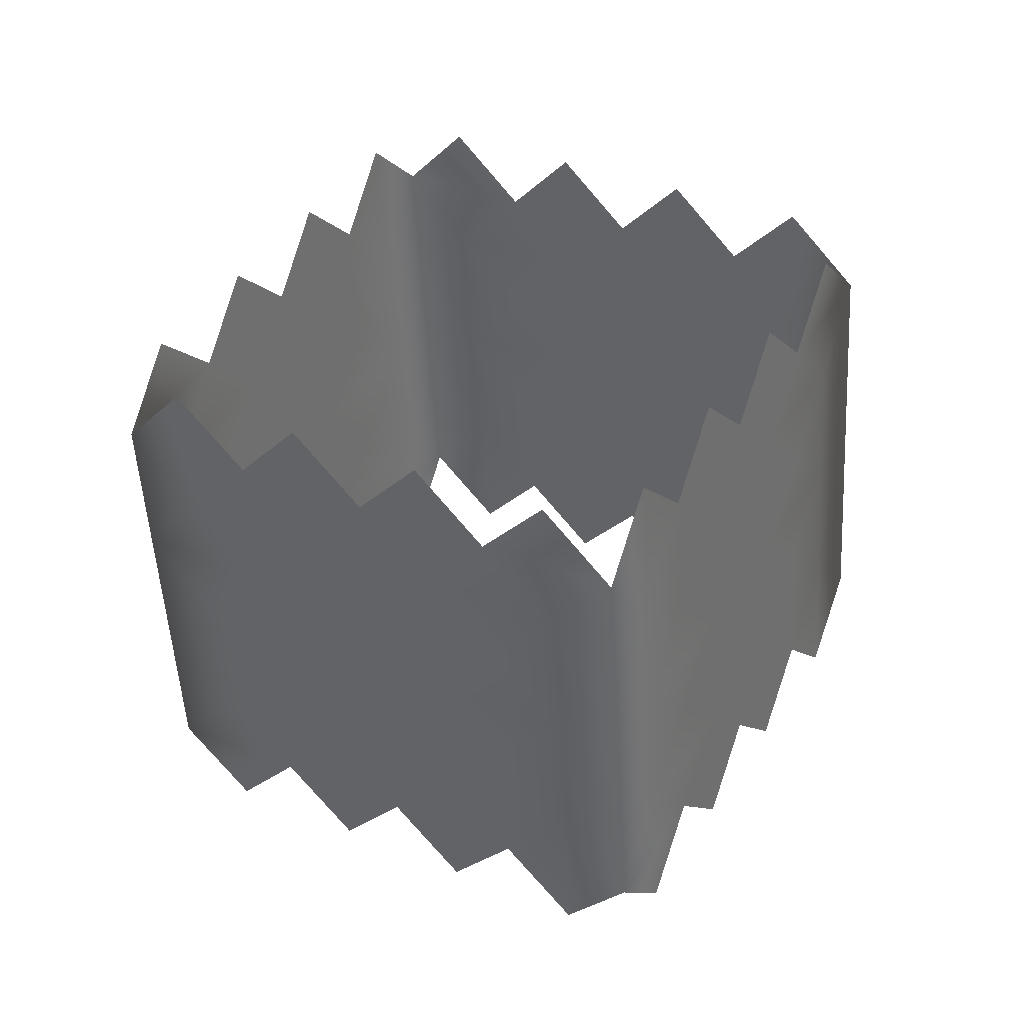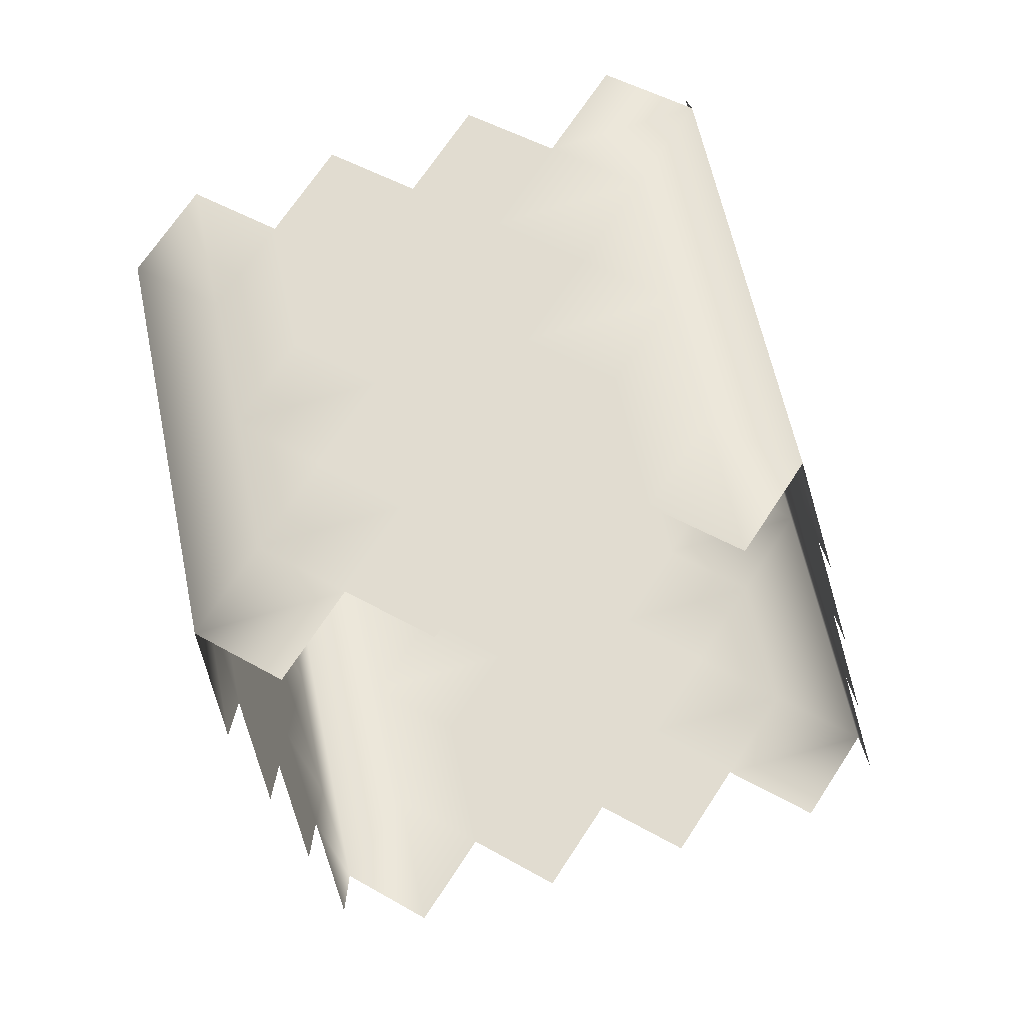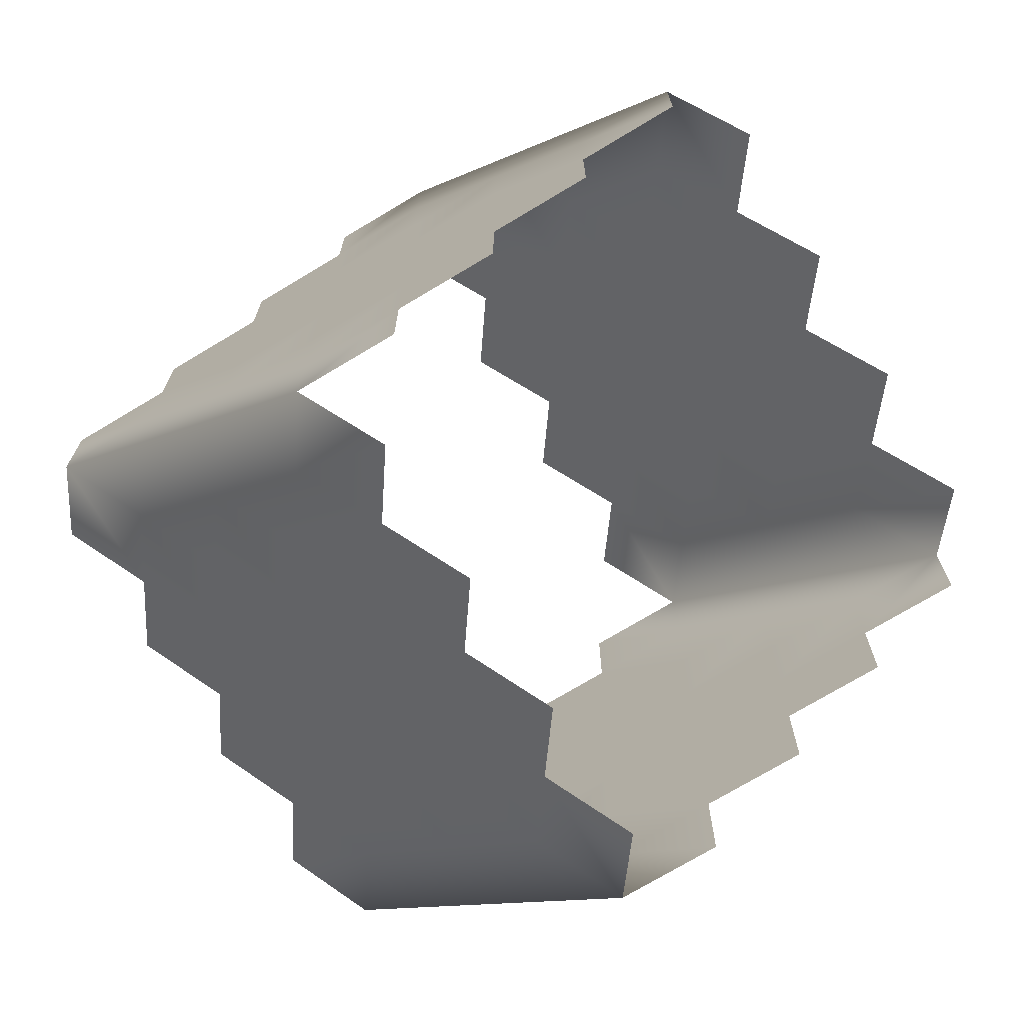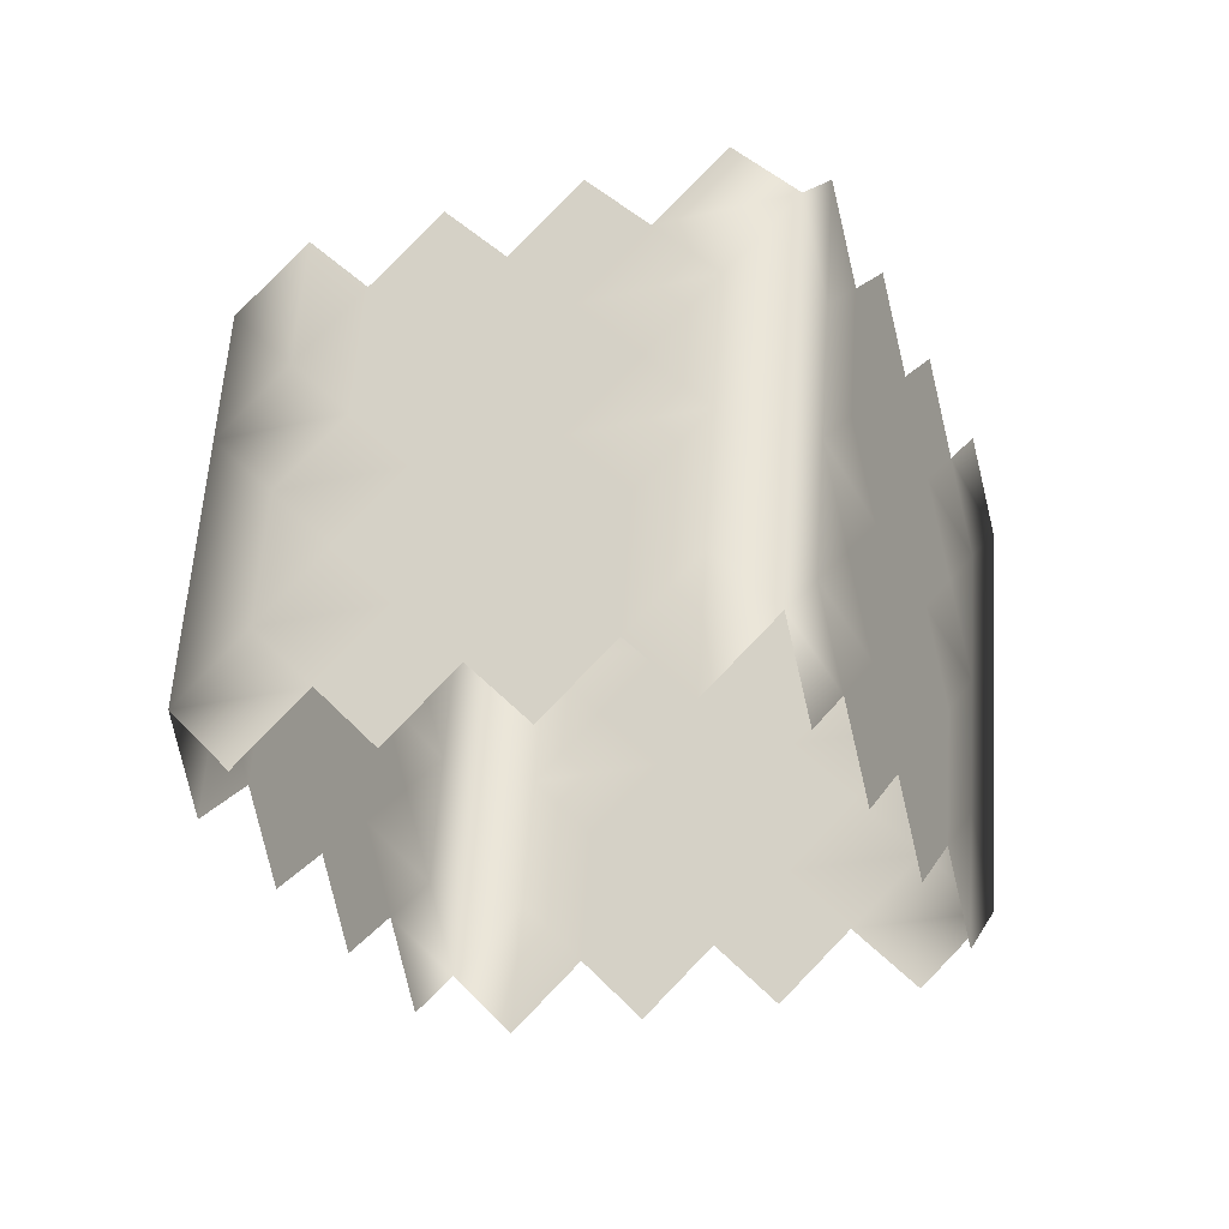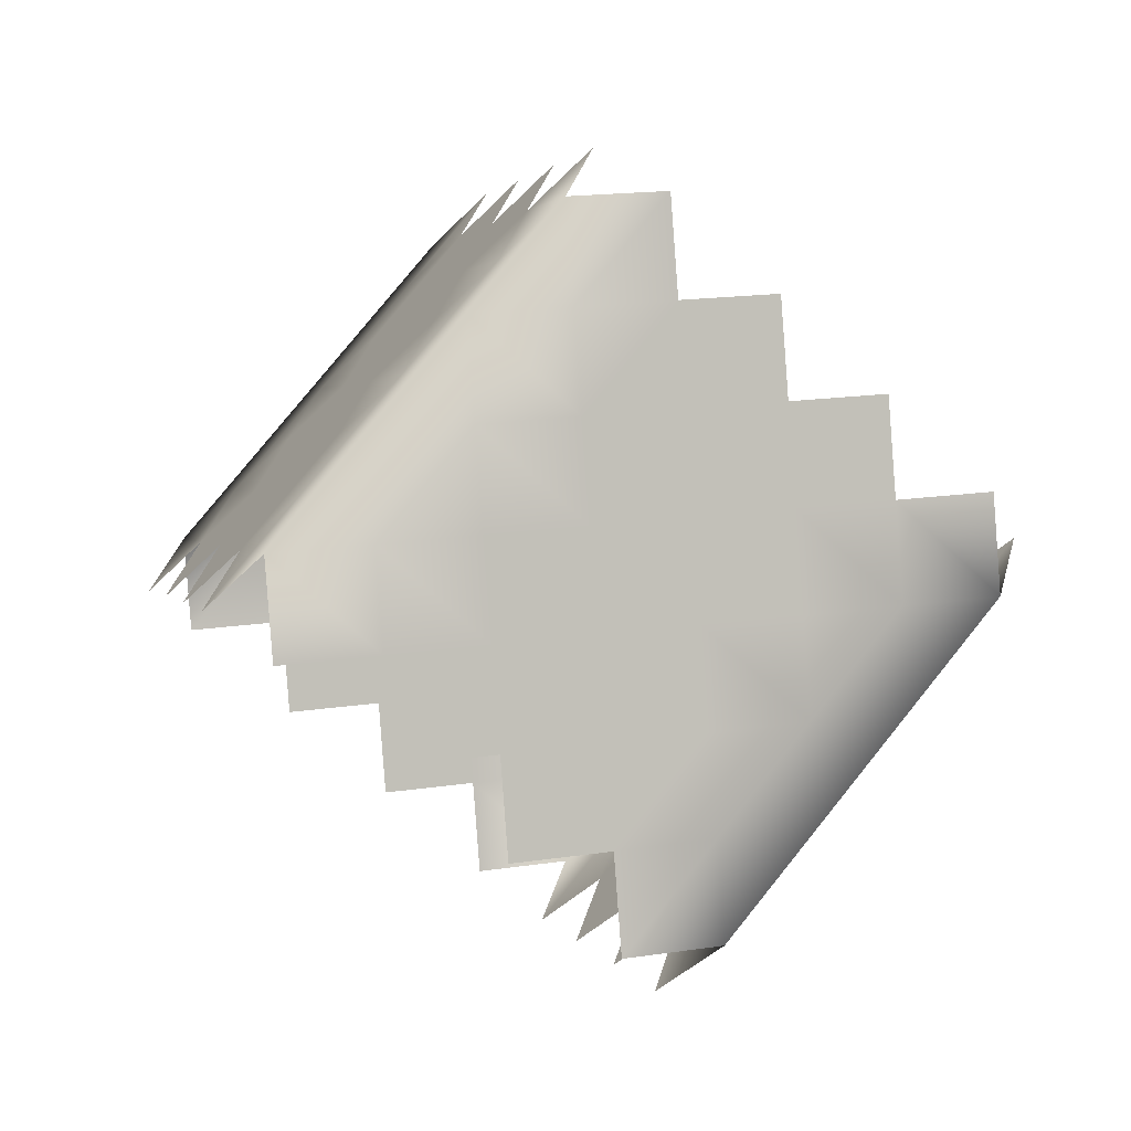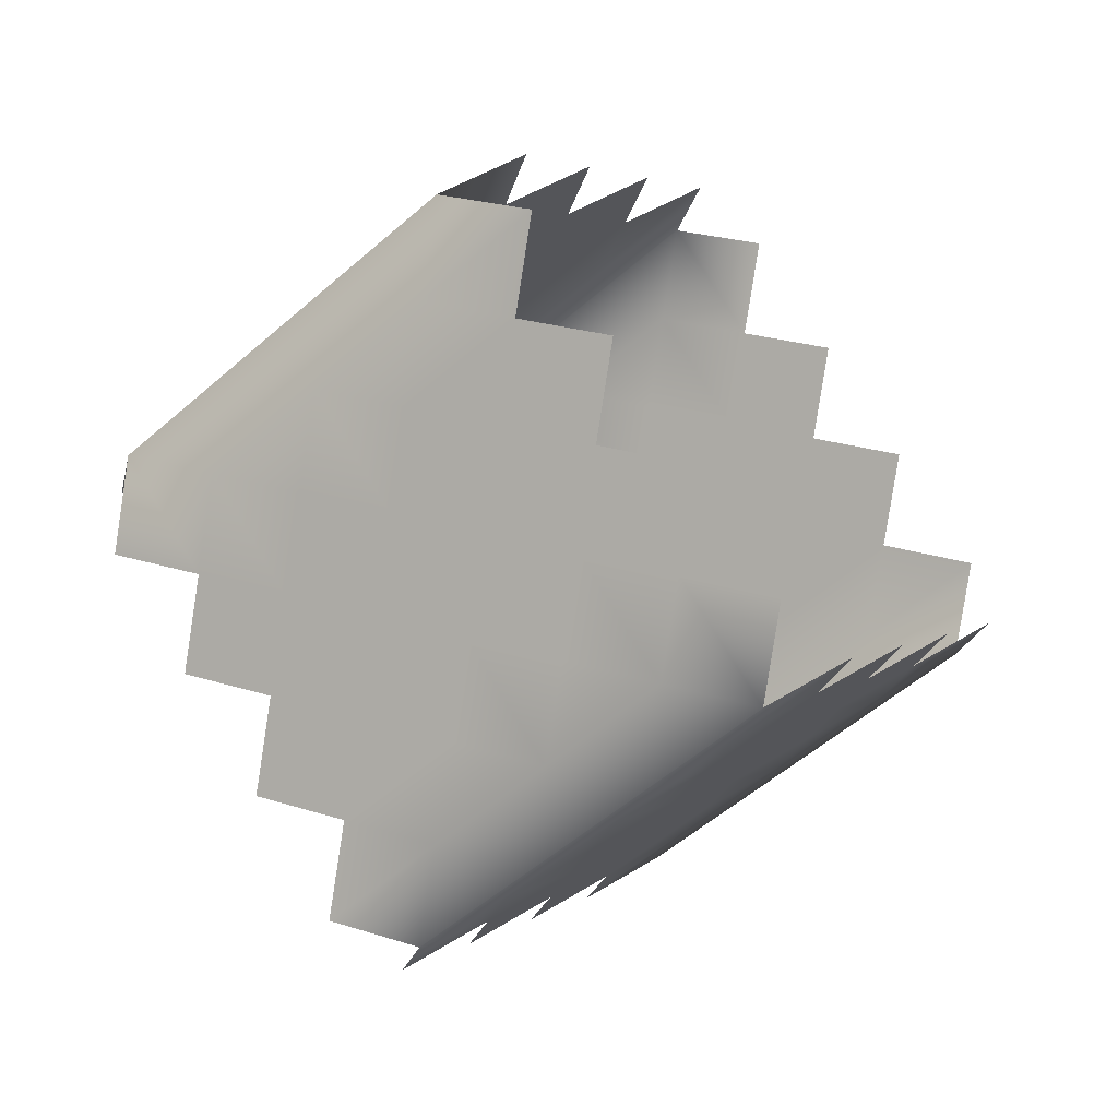
<metadata>
{"format":"obj","ext":"obj","renderer":"f3d","projection":"perspective","resolution":1024,"background":"white","views":[{"elev":-9.3,"azim":-157.1,"up":"+Z"},{"elev":-76.8,"azim":-3.4,"up":"+Y"},{"elev":-73.1,"azim":101.5,"up":"+Y"},{"elev":-79.4,"azim":-166.7,"up":"+Z"},{"elev":-41.7,"azim":141.0,"up":"+Z"},{"elev":25.0,"azim":117.4,"up":"+Z"}]}
</metadata>
<code>
v 0.5417 0.375 -0.4714
v 0.4167 0.25 -0.6482
v 0.2083 0.375 -0.5893
v 0.3333 0.5 -0.4125
v 0.75 0.25 -0.5303
v 0.6667 0.5 -0.2946
v 0.875 0.375 -0.3536
v 0.625 0.125 -0.7071
v 0.9583 0.125 -0.5893
v 0.8333 6.103e-06 -0.766
v 0.2917 0.125 -0.825
v 0.5 6.103e-06 -0.8839
v 0.08333 0.25 -0.766
v -0.125 0.375 -0.7071
v 5.086e-07 0.5 -0.5303
v -0.04167 0.125 -0.9428
v 0.1667 6.103e-06 -1.002
v -0.25 0.25 -0.8839
v -0.1667 6.103e-06 -1.12
v -0.375 0.125 -1.061
v -0.3333 0.5 -0.6482
v -0.4583 0.375 -0.825
v -0.2083 0.625 -0.4714
v -0.08333 0.75 -0.2946
v 0.125 0.625 -0.3536
v -0.4167 0.75 -0.4125
v -0.5417 0.625 -0.5893
v -0.2917 0.875 -0.2357
v -0.625 0.875 -0.3536
v -0.5 1 -0.1768
v 0.04167 0.875 -0.1179
v -0.1667 1 -0.05893
v 0.25 0.75 -0.1768
v 0.4583 0.625 -0.2357
v 0.375 0.875 -6.293e-07
v 0.1667 1 0.05893
v 0.5833 0.75 -0.05893
v 0.5 1 0.1768
v 0.7083 0.875 0.1178
v 0.7917 0.625 -0.1179
v 0.7083 0.375 0.1179
v 0.625 0.375 0.3536
v 0.625 0.125 0.3536
v 0.7083 0.125 0.1179
v 0.7083 0.625 0.1179
v 0.7917 0.375 -0.1179
v 0.625 0.625 0.3536
v 0.625 0.875 0.3536
v 0.5417 0.375 0.5893
v 0.5417 0.625 0.5893
v 0.5417 0.125 0.5893
v 0.5417 -0.125 0.5893
v 0.625 -0.125 0.3536
v 0.4583 0.125 0.825
v 0.4583 0.375 0.825
v 0.4583 -0.125 0.825
v 0.375 0.125 1.061
v 0.375 -0.125 1.061
v 0.5417 -0.375 0.5893
v 0.4583 -0.375 0.825
v 0.625 -0.375 0.3536
v 0.7083 -0.375 0.1179
v 0.7083 -0.125 0.1179
v 0.625 -0.625 0.3536
v 0.5417 -0.625 0.5893
v 0.7083 -0.625 0.1179
v 0.625 -0.875 0.3536
v 0.7083 -0.875 0.1179
v 0.7917 -0.375 -0.1179
v 0.7917 -0.625 -0.1179
v 0.7917 -0.125 -0.1179
v 0.7917 0.125 -0.1179
v 0.875 -0.125 -0.3536
v 0.875 -0.375 -0.3536
v 0.875 0.125 -0.3536
v 0.9583 -0.125 -0.5893
v 0.125 -0.375 0.7071
v -0.08333 -0.25 0.766
v -0.2083 -0.375 0.5893
v 5.086e-07 -0.5 0.5303
v 0.25 -0.25 0.8839
v 0.3333 -0.5 0.6482
v 0.04167 -0.125 0.9428
v 0.1667 6.103e-06 1.12
v -0.2917 -0.125 0.825
v -0.1667 6.103e-06 1.002
v -0.4167 -0.25 0.6482
v -0.5417 -0.375 0.4714
v -0.3333 -0.5 0.4125
v -0.625 -0.125 0.7071
v -0.5 6.103e-06 0.8839
v -0.75 -0.25 0.5303
v -0.8333 6.103e-06 0.766
v -0.9583 -0.125 0.5893
v -0.6667 -0.5 0.2946
v -0.875 -0.375 0.3536
v -0.4583 -0.625 0.2357
v -0.25 -0.75 0.1768
v -0.125 -0.625 0.3536
v -0.5833 -0.75 0.05892
v -0.7917 -0.625 0.1179
v -0.375 -0.875 -6.293e-07
v -0.7083 -0.875 -0.1179
v -0.5 -1 -0.1768
v -0.04167 -0.875 0.1179
v -0.1667 -1 -0.05893
v 0.08333 -0.75 0.2946
v 0.2083 -0.625 0.4714
v 0.2917 -0.875 0.2357
v 0.1667 -1 0.05893
v 0.4167 -0.75 0.4125
v 0.5 -1 0.1768
v -0.7917 -0.125 0.1179
v -0.7917 0.125 0.1179
v -0.7083 0.125 -0.1179
v -0.7083 -0.125 -0.1179
v -0.875 -0.125 0.3536
v -0.7917 -0.375 0.1179
v -0.875 0.125 0.3536
v -0.9583 0.125 0.5893
v -0.7917 0.375 0.1179
v -0.875 0.375 0.3536
v -0.7083 0.375 -0.1179
v -0.625 0.375 -0.3536
v -0.625 0.125 -0.3536
v -0.7083 0.625 -0.1179
v -0.7917 0.625 0.1179
v -0.625 0.625 -0.3536
v -0.7083 0.875 -0.1178
v -0.5417 0.375 -0.5893
v -0.5417 0.125 -0.5893
v -0.5417 -0.125 -0.5893
v -0.625 -0.125 -0.3536
v -0.4583 0.125 -0.825
v -0.4583 -0.125 -0.825
v -0.375 -0.125 -1.061
v -0.5417 -0.375 -0.5893
v -0.4583 -0.375 -0.825
v -0.625 -0.375 -0.3536
v -0.7083 -0.375 -0.1179
v -0.625 -0.625 -0.3536
v -0.5417 -0.625 -0.5893
v -0.7083 -0.625 -0.1179
v -0.625 -0.875 -0.3536
f 1 2 3 4
f 5 1 6 7
f 8 5 9 10
f 11 2 8 12
f 13 14 15 3
f 16 13 11 17
f 18 16 19 20
f 21 14 18 22
f 23 24 25 15
f 26 23 21 27
f 28 26 29 30
f 31 24 28 32
f 33 34 4 25
f 35 33 31 36
f 37 35 38 39
f 40 6 34 37
f 41 42 43 44
f 45 41 46 40
f 47 45 39 48
f 49 42 47 50
f 51 52 53 43
f 54 51 49 55
f 56 54 57 58
f 59 52 56 60
f 61 62 63 53
f 64 61 59 65
f 66 64 67 68
f 69 62 66 70
f 71 72 44 63
f 73 71 69 74
f 75 73 76 9
f 75 7 46 72
f 77 78 79 80
f 81 77 82 60
f 83 81 58 84
f 85 78 83 86
f 87 88 89 79
f 90 87 85 91
f 92 90 93 94
f 95 88 92 96
f 97 98 99 89
f 100 97 95 101
f 102 100 103 104
f 105 98 102 106
f 107 108 80 99
f 109 107 105 110
f 111 109 112 67
f 111 65 82 108
f 113 114 115 116
f 117 113 118 96
f 119 117 94 120
f 121 114 119 122
f 123 124 125 115
f 126 123 121 127
f 128 126 129 29
f 130 124 128 27
f 131 132 133 125
f 134 131 130 22
f 135 134 20 136
f 137 132 135 138
f 139 140 116 133
f 141 139 137 142
f 143 141 144 103
f 143 101 118 140
f 27 21 22 130
f 101 95 96 118
f 65 59 60 82
f 7 6 40 46
f 4 3 15 25
f 44 43 53 63
f 80 79 89 99
f 116 115 125 133
f 6 1 4 34
f 9 5 7 75
f 3 2 11 13
f 22 18 20 134
f 15 14 21 23
f 29 26 27 128
f 25 24 31 33
f 40 37 39 45
f 46 41 44 72
f 43 42 49 51
f 60 56 58 81
f 53 52 59 61
f 67 64 65 111
f 63 62 69 71
f 82 77 80 108
f 79 78 85 87
f 96 92 94 117
f 89 88 95 97
f 103 100 101 143
f 99 98 105 107
f 118 113 116 140
f 115 114 121 123
f 125 124 130 131
f 133 132 137 139
f 2 1 5 8
f 14 13 16 18
f 24 23 26 28
f 34 33 35 37
f 42 41 45 47
f 52 51 54 56
f 62 61 64 66
f 72 71 73 75
f 78 77 81 83
f 88 87 90 92
f 98 97 100 102
f 108 107 109 111
f 114 113 117 119
f 124 123 126 128
f 132 131 134 135
f 140 139 141 143

</code>
